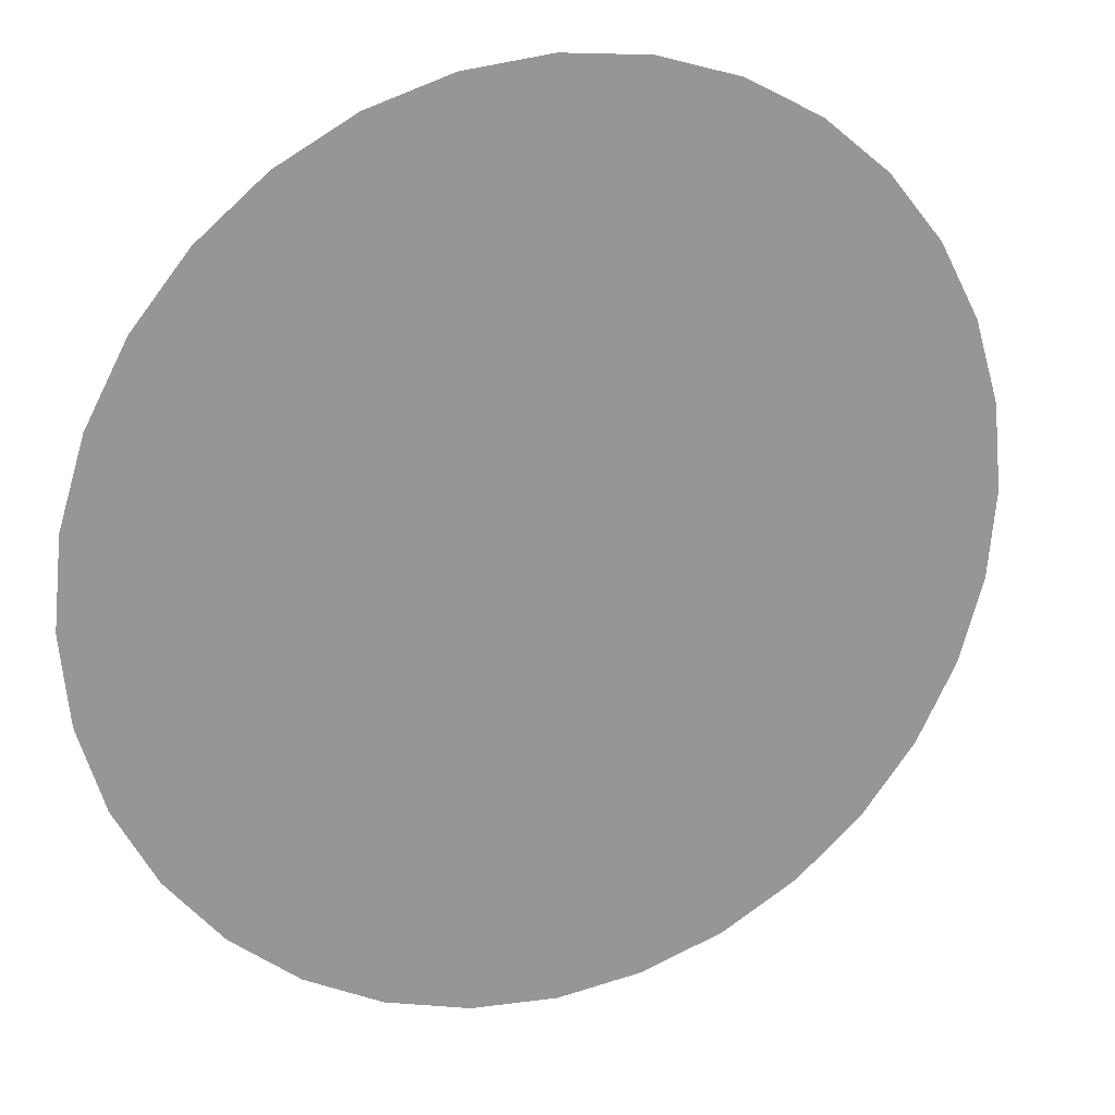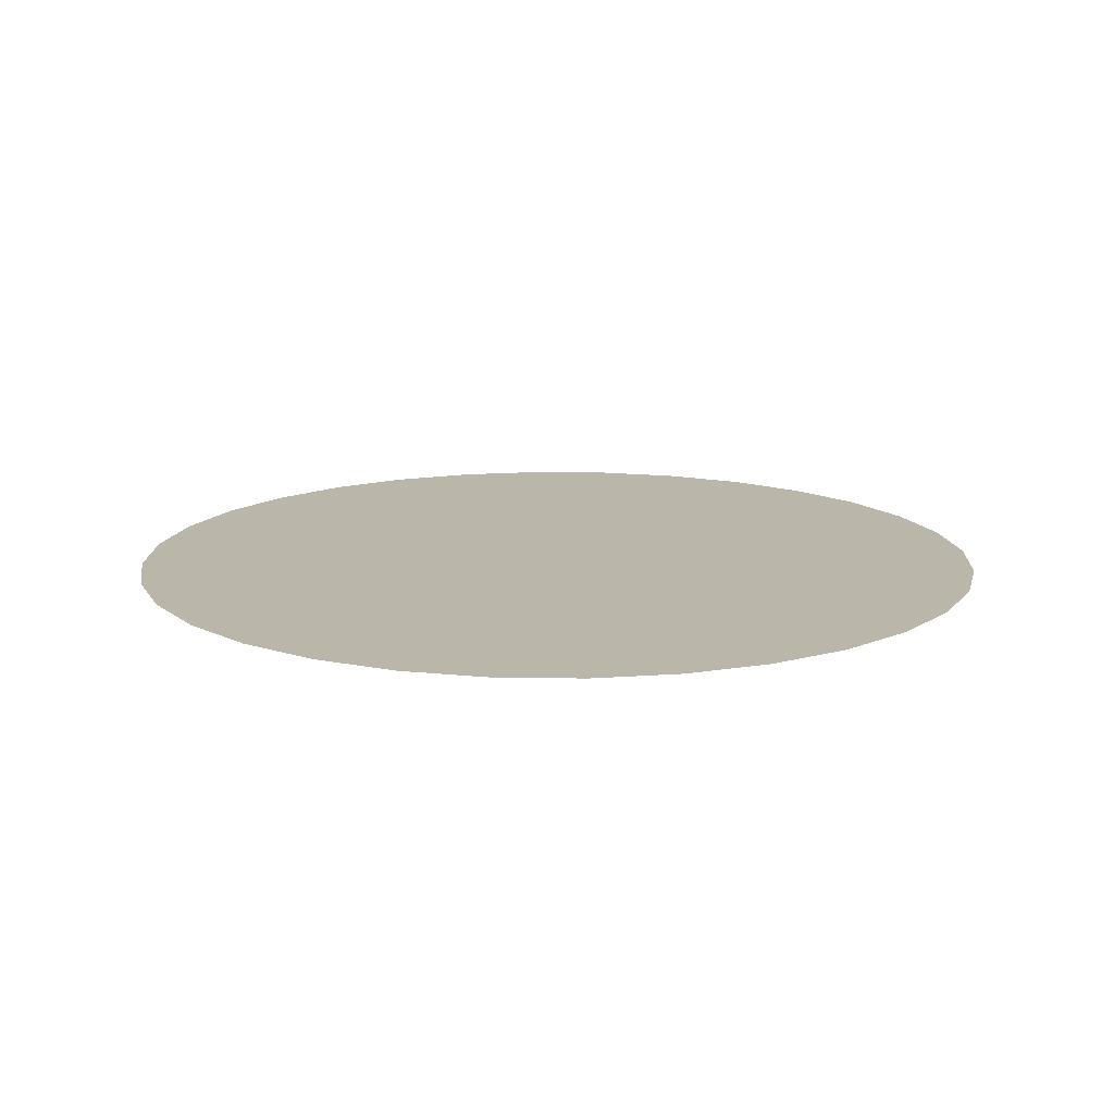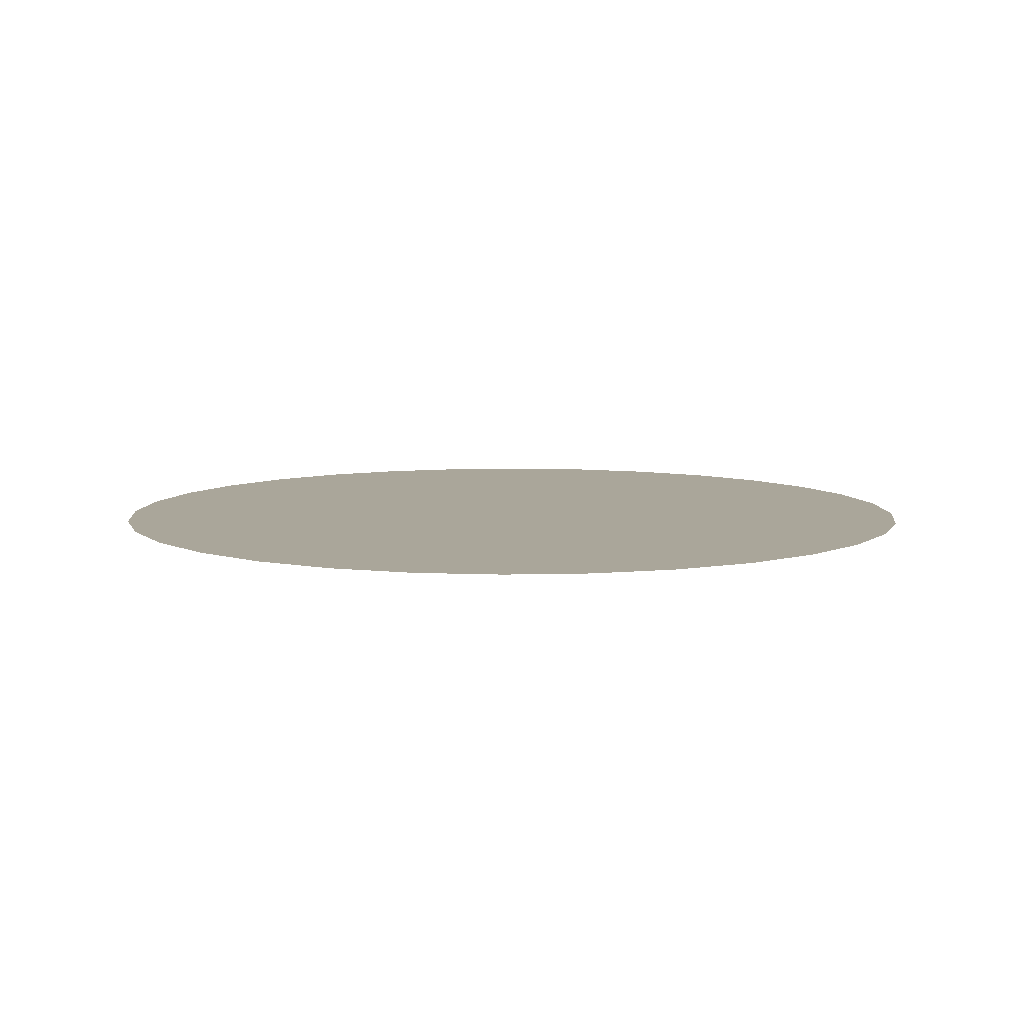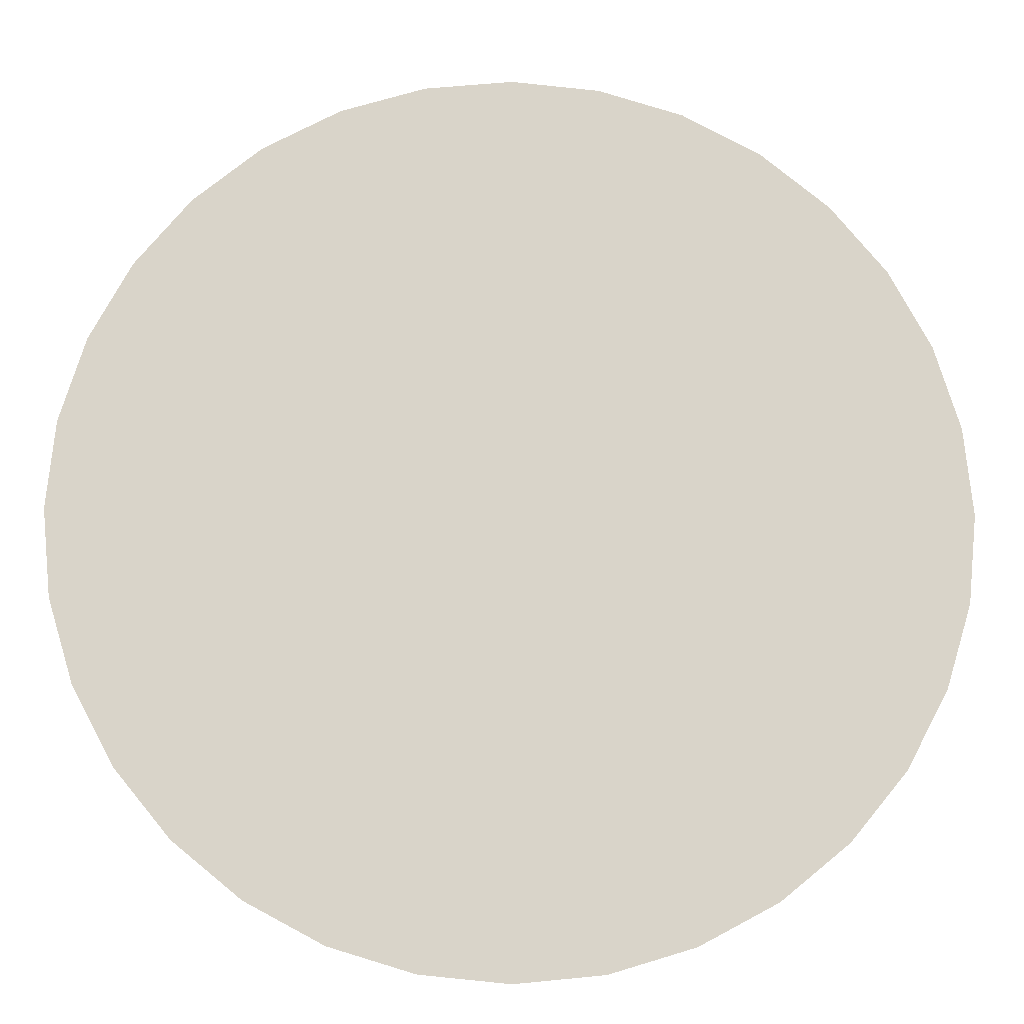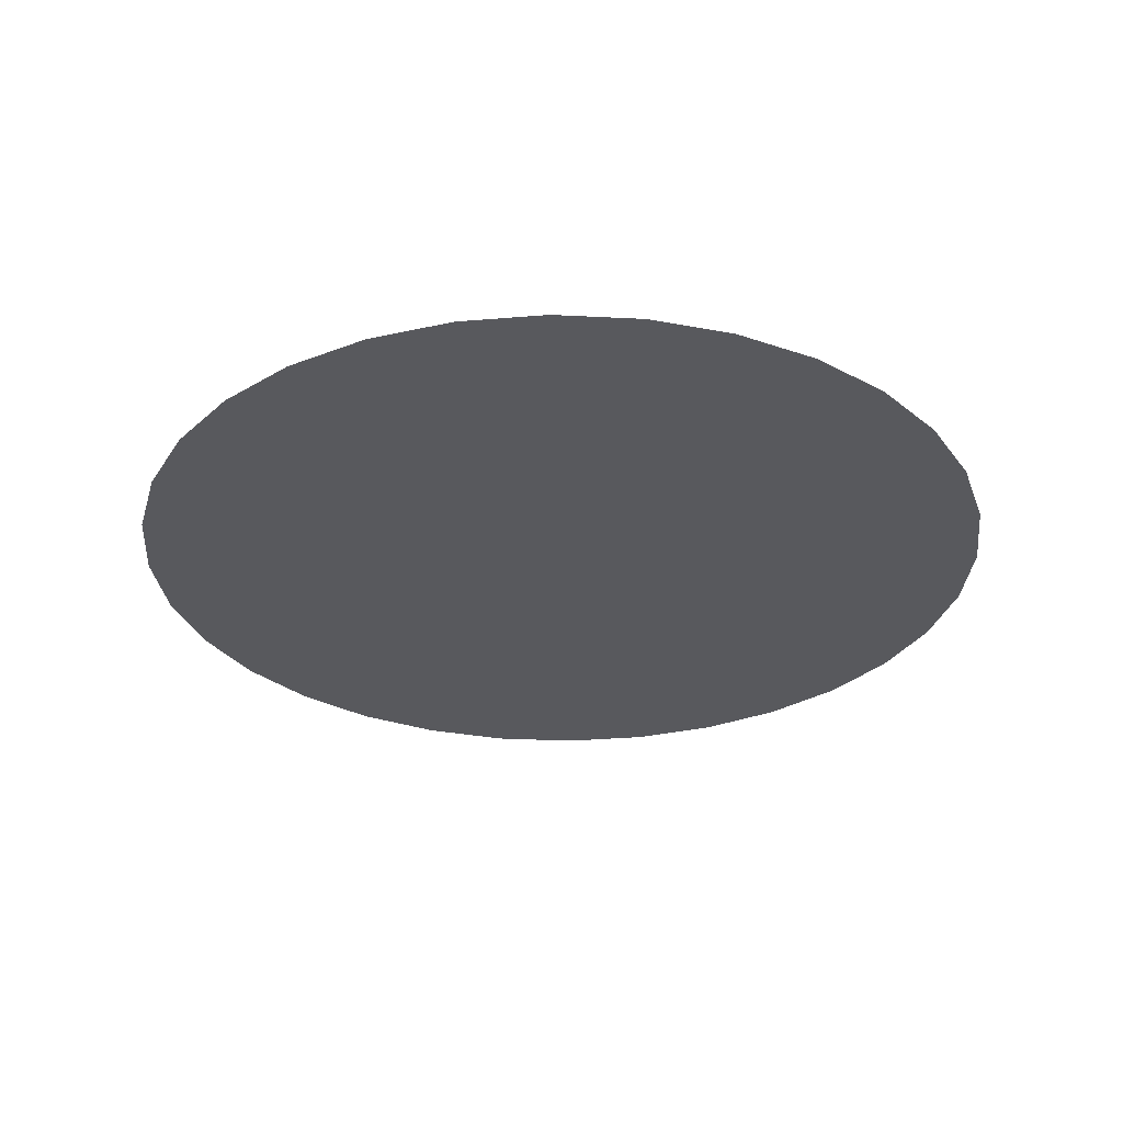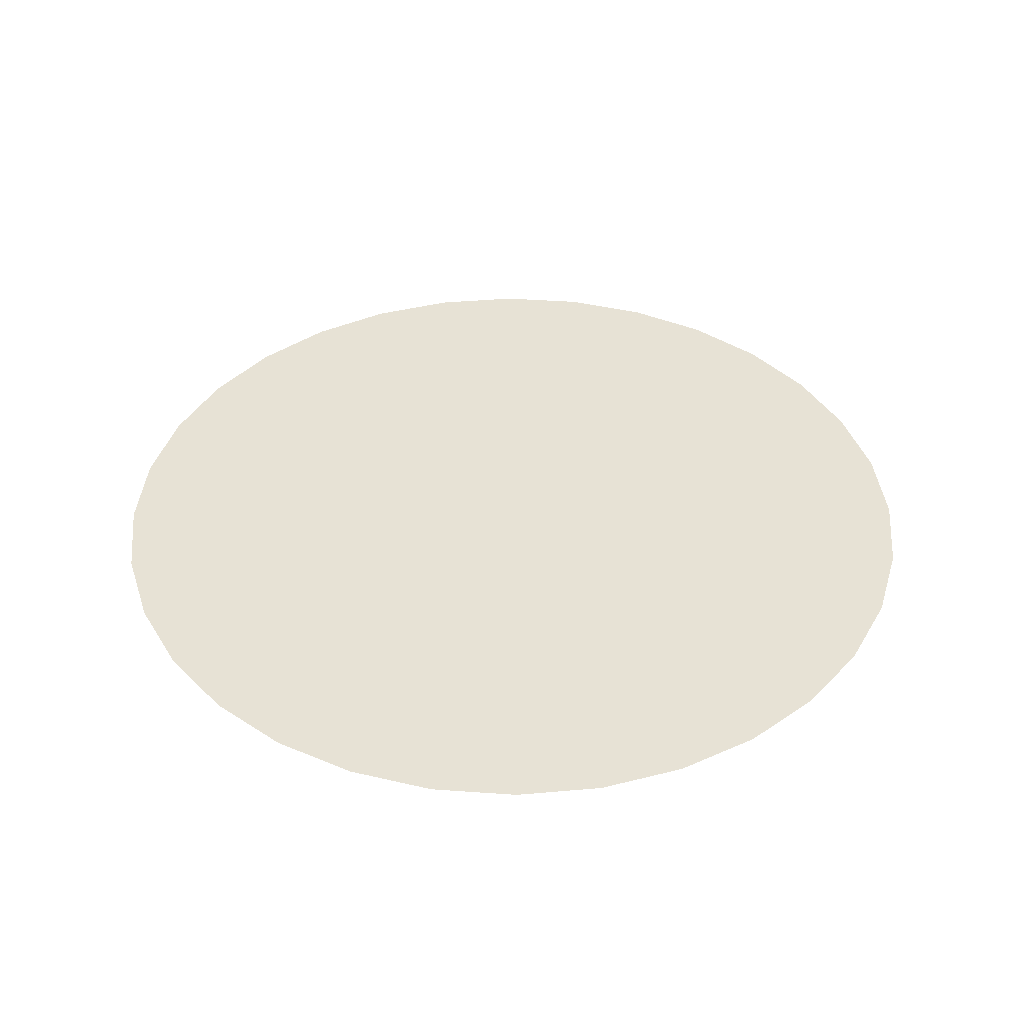
<metadata>
{"format":"obj","ext":"obj","renderer":"f3d","projection":"perspective","resolution":1024,"background":"white","views":[{"elev":21.9,"azim":157.8,"up":"+Y"},{"elev":14.1,"azim":-26.1,"up":"+Z"},{"elev":7.8,"azim":-32.6,"up":"+Z"},{"elev":-14.8,"azim":178.2,"up":"+Y"},{"elev":-30.1,"azim":57.6,"up":"+Z"},{"elev":40.1,"azim":-23.1,"up":"+Z"}]}
</metadata>
<code>
o Circle
v -0.7216 2.133 -12.61
v -0.904 2.151 -12.61
v -1.079 2.204 -12.61
v -1.241 2.29 -12.61
v -1.383 2.407 -12.61
v -1.499 2.548 -12.61
v -1.586 2.71 -12.61
v -1.639 2.885 -12.61
v -1.657 3.068 -12.61
v -1.639 3.25 -12.61
v -1.586 3.426 -12.61
v -1.499 3.587 -12.61
v -1.383 3.729 -12.61
v -1.241 3.845 -12.61
v -1.079 3.932 -12.61
v -0.904 3.985 -12.61
v -0.7216 4.003 -12.61
v -0.5391 3.985 -12.61
v -0.3637 3.932 -12.61
v -0.202 3.845 -12.61
v -0.06025 3.729 -12.61
v 0.05606 3.587 -12.61
v 0.1425 3.426 -12.61
v 0.1957 3.25 -12.61
v 0.2137 3.068 -12.61
v 0.1957 2.885 -12.61
v 0.1425 2.71 -12.61
v 0.05606 2.548 -12.61
v -0.06025 2.407 -12.61
v -0.202 2.29 -12.61
v -0.3637 2.204 -12.61
v -0.5391 2.151 -12.61
f 2 1 32
f 2 32 31
f 3 2 31
f 16 14 19
f 31 30 29
f 4 31 29
f 5 4 29
f 28 6 29
f 4 3 31
f 6 28 27
f 7 6 27
f 7 27 26
f 8 7 26
f 8 26 25
f 9 8 25
f 9 25 24
f 10 9 24
f 10 24 23
f 11 10 23
f 11 23 22
f 12 11 22
f 12 22 21
f 13 12 21
f 13 21 20
f 14 13 20
f 14 20 19
f 18 16 19
f 15 14 16
f 16 18 17
f 6 5 29

</code>
